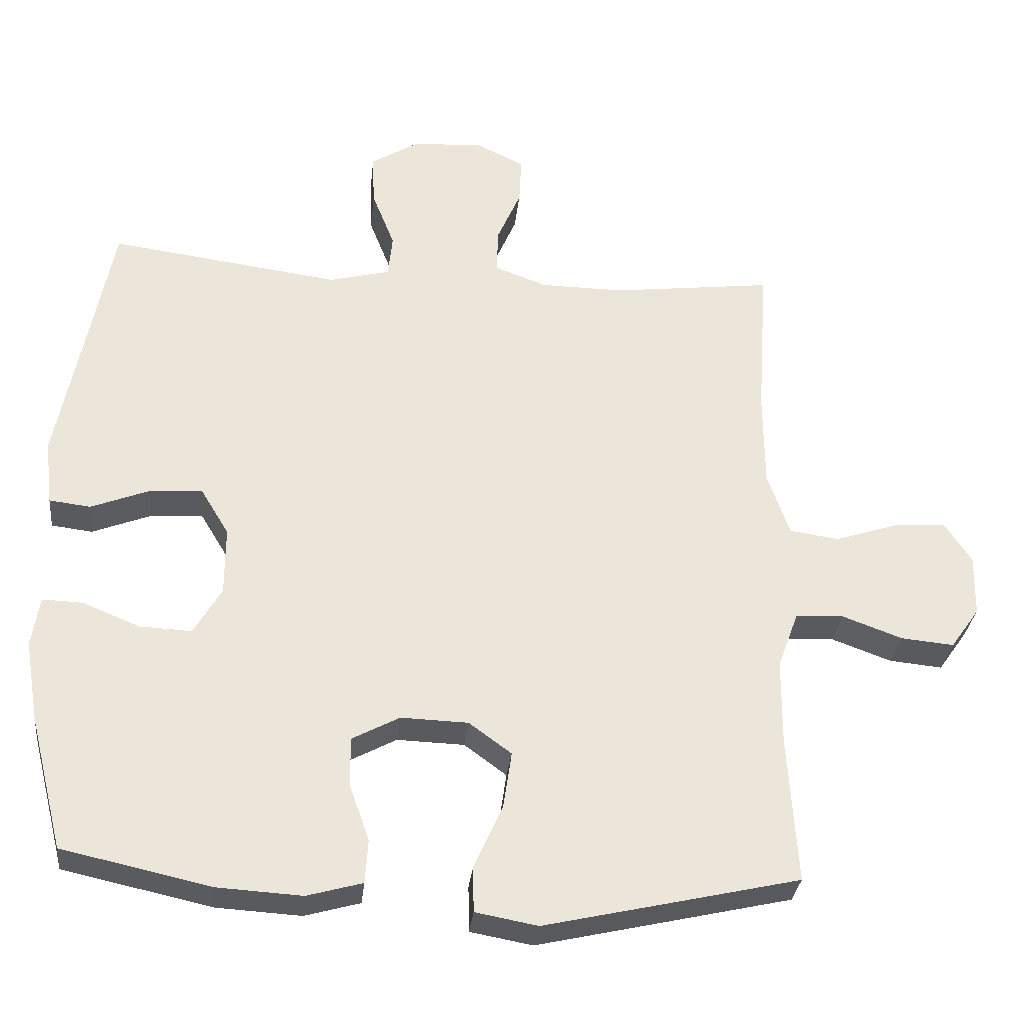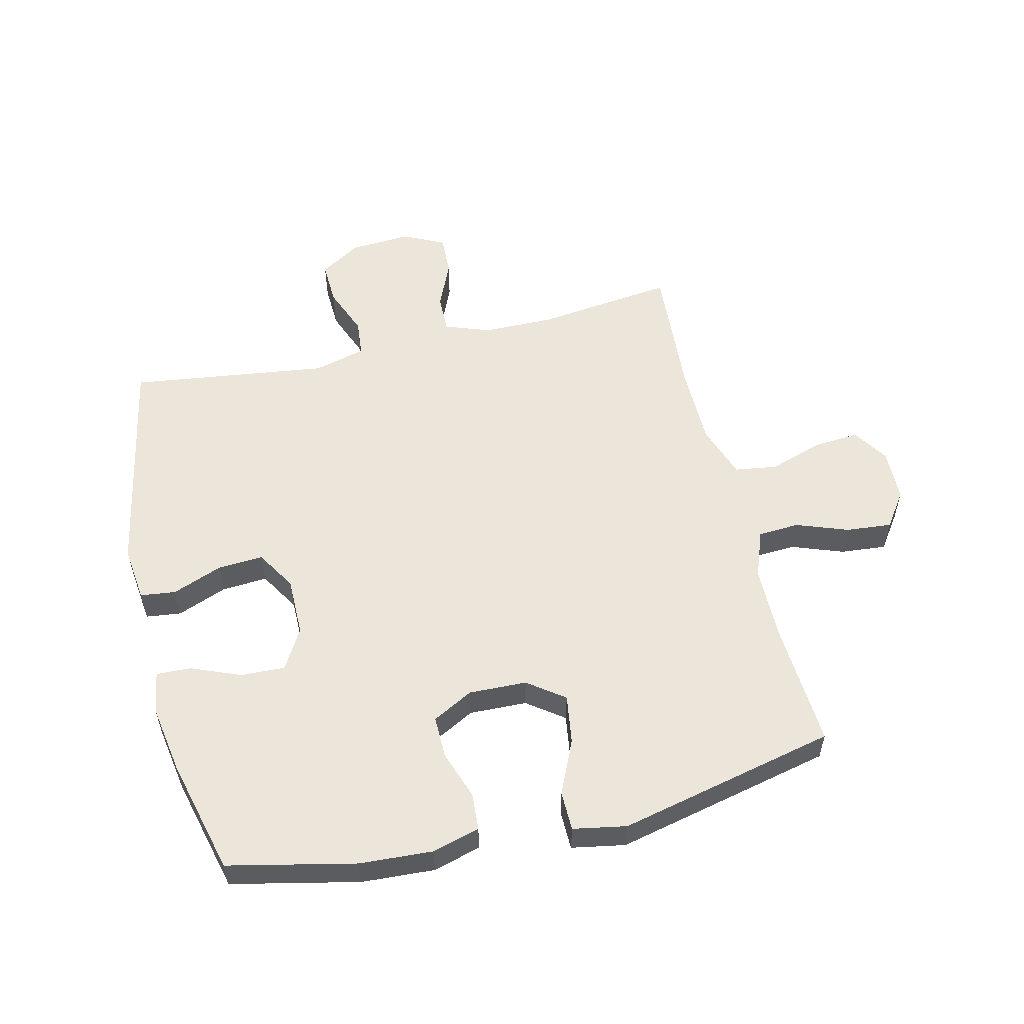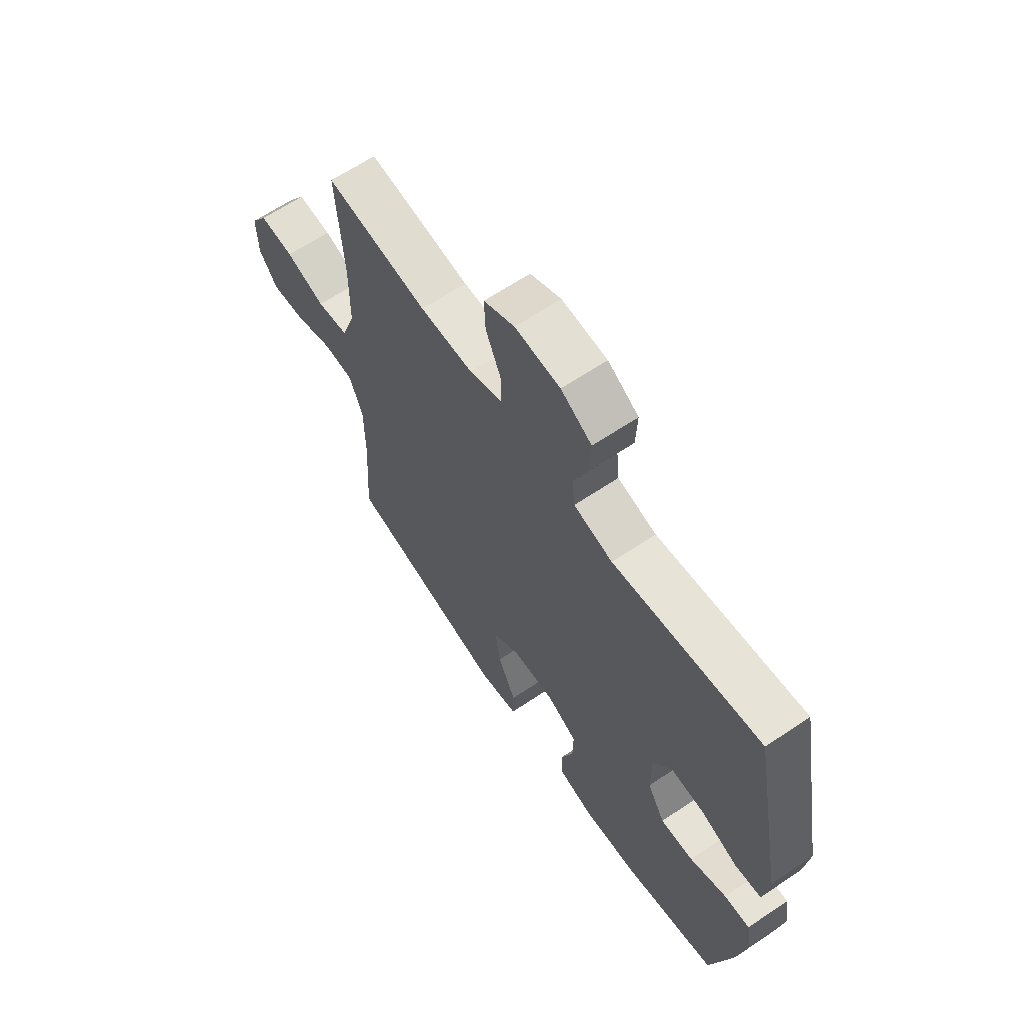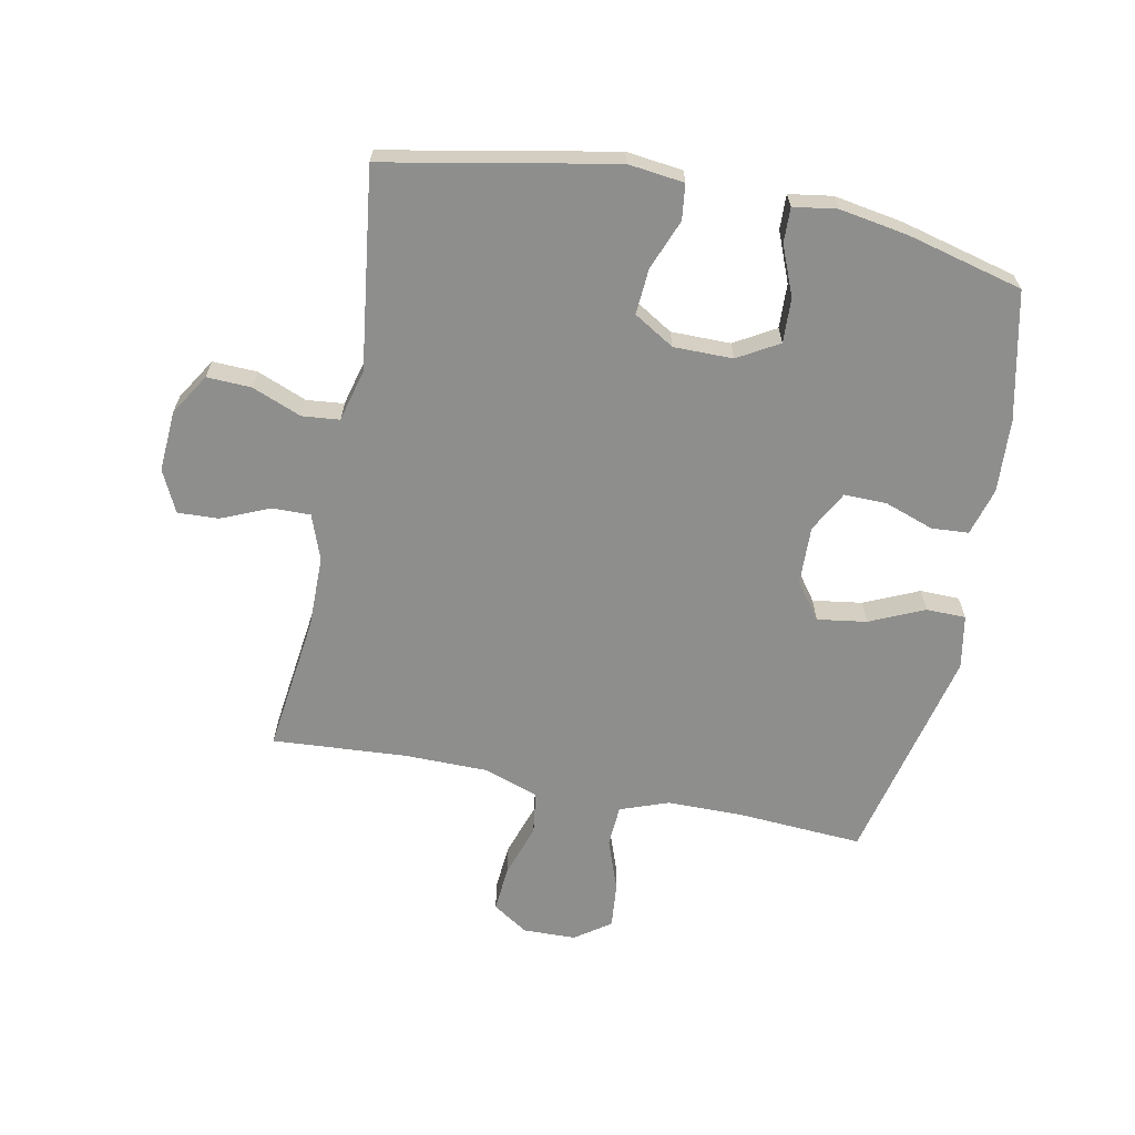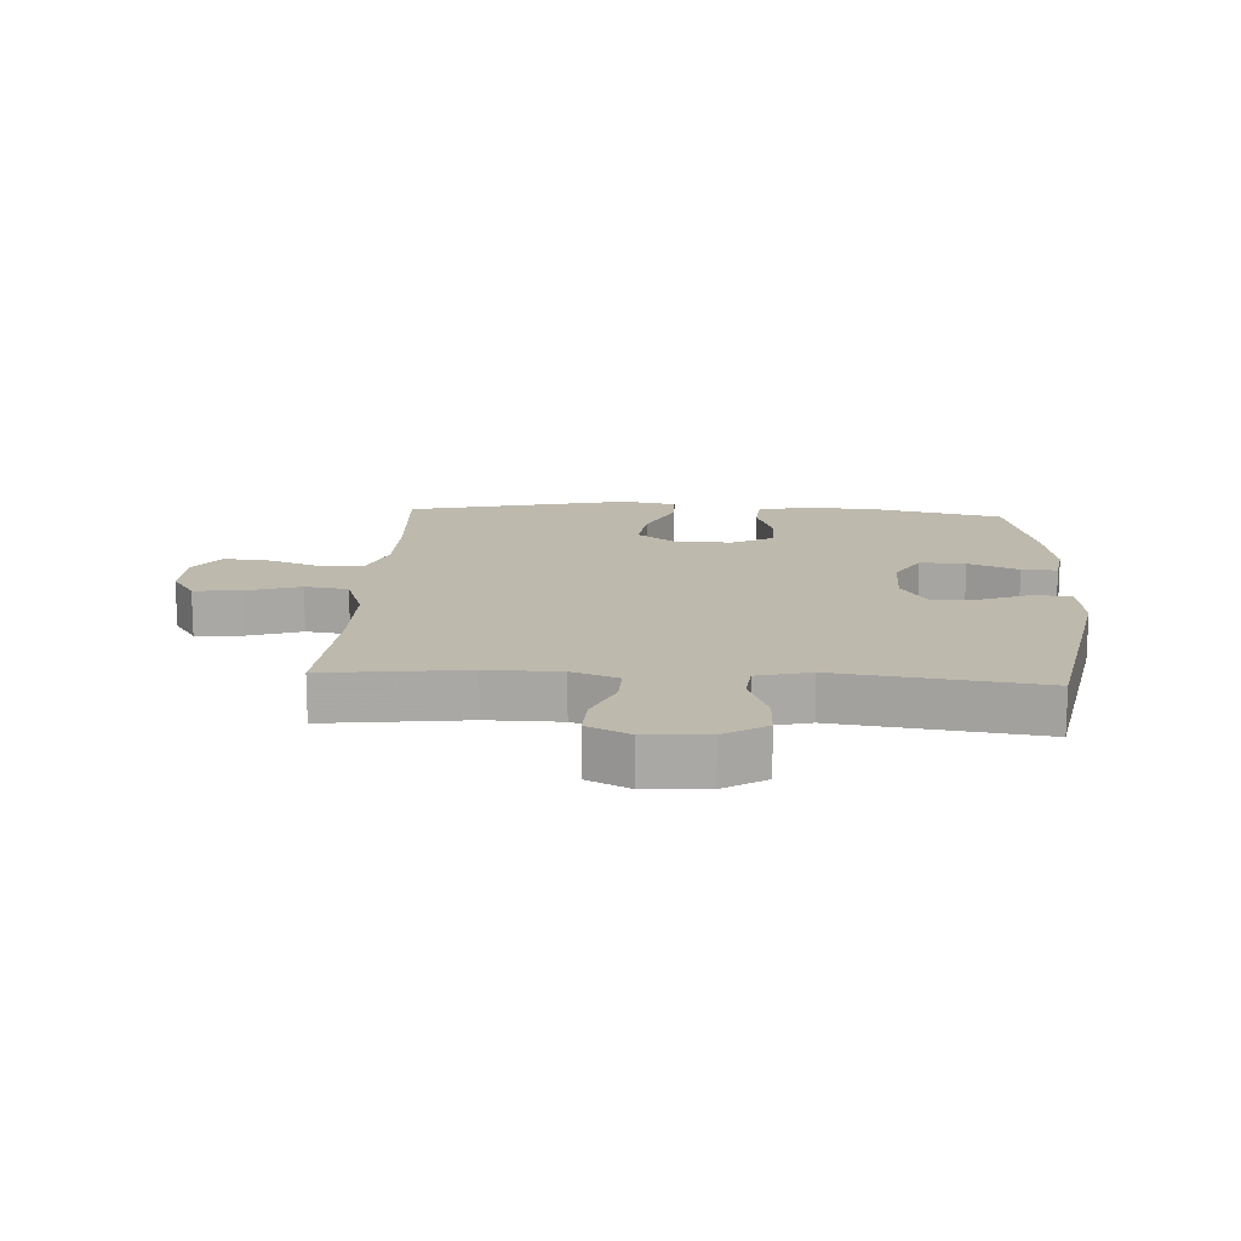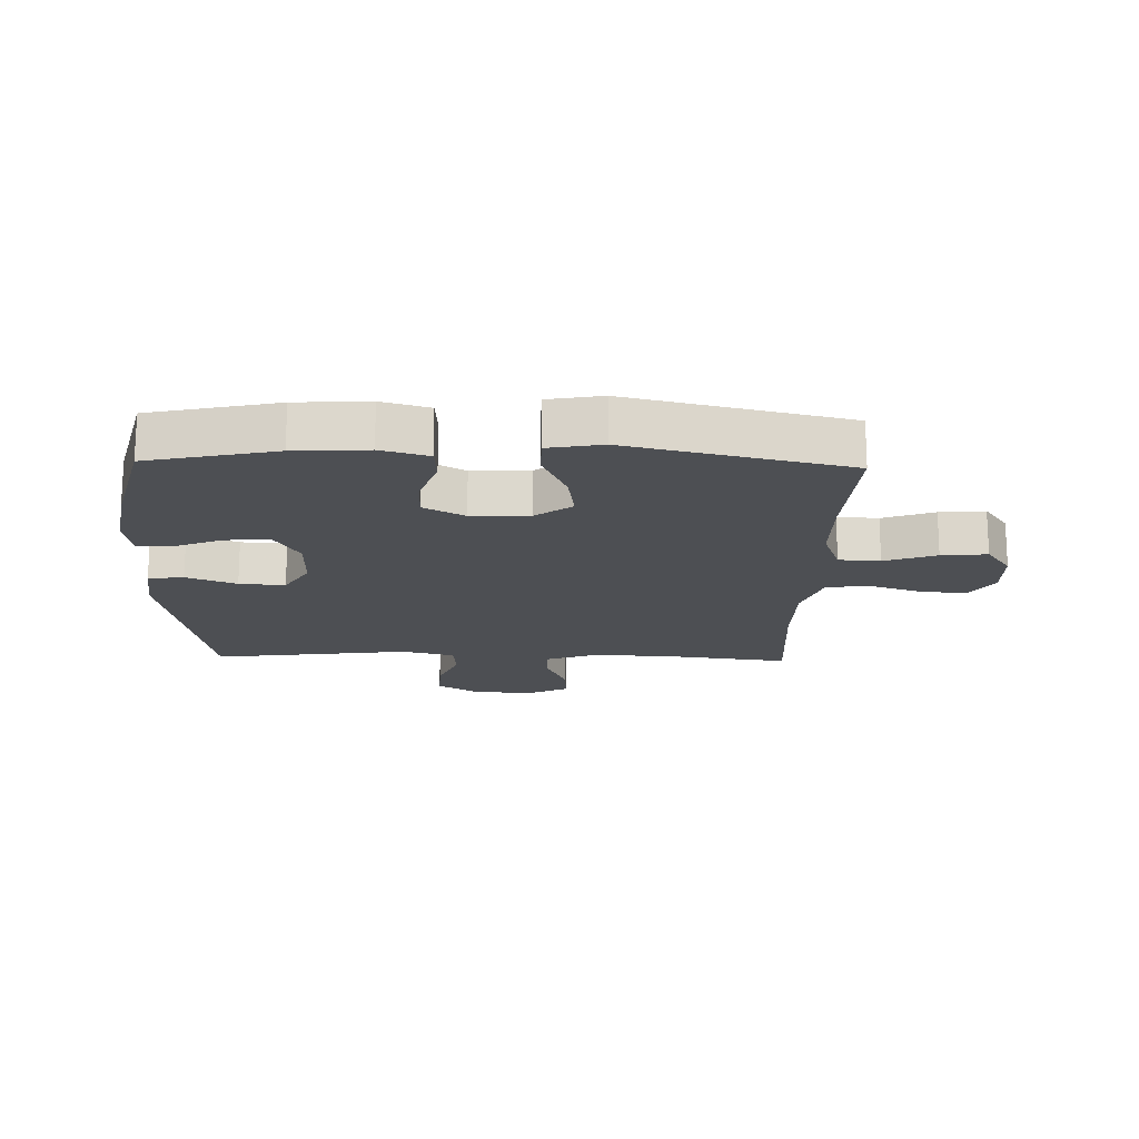
<metadata>
{"format":"obj","ext":"obj","renderer":"f3d","projection":"perspective","resolution":1024,"background":"white","views":[{"elev":-31.3,"azim":173.9,"up":"+Z"},{"elev":55.4,"azim":166.6,"up":"+Y"},{"elev":64.3,"azim":55.9,"up":"+Z"},{"elev":-64.8,"azim":78.7,"up":"+Y"},{"elev":15.1,"azim":3.4,"up":"+Y"},{"elev":-17.6,"azim":178.4,"up":"+Y"}]}
</metadata>
<code>
v 0.5 0.07 -0.5
v 0.291 0.07 -0.546
v 0.171 0.07 -0.553
v 0.093 0.07 -0.531
v 0.089 0.07 -0.47
v 0.117 0.07 -0.39
v 0.118 0.07 -0.32
v 0.051 0.07 -0.284
v -0.044 0.07 -0.287
v -0.104 0.07 -0.331
v -0.092 0.07 -0.412
v -0.052 0.07 -0.501
v -0.053 0.07 -0.566
v -0.141 0.07 -0.582
v -0.5 0.07 -0.5
v -0.487 0.07 -0.293
v -0.488 0.07 -0.17
v -0.517 0.07 -0.091
v -0.585 0.07 -0.087
v -0.67 0.07 -0.118
v -0.745 0.07 -0.125
v -0.786 0.07 -0.067
v -0.788 0.07 0.02
v -0.75 0.07 0.078
v -0.674 0.07 0.072
v -0.587 0.07 0.043
v -0.517 0.07 0.053
v -0.486 0.07 0.143
v -0.485 0.07 0.279
v -0.5 0.07 0.5
v -0.273 0.07 0.472
v -0.155 0.07 0.473
v -0.081 0.07 0.5
v -0.082 0.07 0.563
v -0.116 0.07 0.642
v -0.119 0.07 0.709
v -0.051 0.07 0.742
v 0.049 0.07 0.736
v 0.117 0.07 0.694
v 0.114 0.07 0.621
v 0.082 0.07 0.54
v 0.088 0.07 0.479
v 0.174 0.07 0.457
v 0.5 0.07 0.5
v 0.572 0.07 0.127
v 0.561 0.07 0.035
v 0.503 0.07 0.028
v 0.421 0.07 0.06
v 0.346 0.07 0.065
v 0.306 0.07 -0.001
v 0.306 0.07 -0.098
v 0.345 0.07 -0.165
v 0.418 0.07 -0.162
v 0.499 0.07 -0.129
v 0.556 0.07 -0.127
v 0.567 0.07 -0.198
v 0.548 0.07 -0.311
v 0.5 0 -0.5
v 0.291 0 -0.546
v 0.171 0 -0.553
v 0.093 0 -0.531
v 0.089 0 -0.47
v 0.117 0 -0.39
v 0.118 0 -0.32
v 0.051 0 -0.284
v -0.044 0 -0.287
v -0.104 0 -0.331
v -0.092 0 -0.412
v -0.052 0 -0.501
v -0.053 0 -0.566
v -0.141 0 -0.582
v -0.5 0 -0.5
v -0.487 0 -0.293
v -0.488 0 -0.17
v -0.517 0 -0.091
v -0.585 0 -0.087
v -0.67 0 -0.118
v -0.745 0 -0.125
v -0.786 0 -0.067
v -0.788 0 0.02
v -0.75 0 0.078
v -0.674 0 0.072
v -0.587 0 0.043
v -0.517 0 0.053
v -0.486 0 0.143
v -0.485 0 0.279
v -0.5 0 0.5
v -0.273 0 0.472
v -0.155 0 0.473
v -0.081 0 0.5
v -0.082 0 0.563
v -0.116 0 0.642
v -0.119 0 0.709
v -0.051 0 0.742
v 0.049 0 0.736
v 0.117 0 0.694
v 0.114 0 0.621
v 0.082 0 0.54
v 0.088 0 0.479
v 0.174 0 0.457
v 0.5 0 0.5
v 0.572 0 0.127
v 0.561 0 0.035
v 0.503 0 0.028
v 0.421 0 0.06
v 0.346 0 0.065
v 0.306 0 -0.001
v 0.306 0 -0.098
v 0.345 0 -0.165
v 0.418 0 -0.162
v 0.499 0 -0.129
v 0.556 0 -0.127
v 0.567 0 -0.198
v 0.548 0 -0.311
f 4 5 6
f 3 4 6
f 2 3 6
f 1 2 6
f 57 1 6
f 56 57 6
f 55 56 6
f 54 55 6
f 53 54 6
f 52 53 6 7
f 51 52 7 8
f 50 51 8 9
f 49 50 9 10
f 46 47 48
f 45 46 48
f 44 45 48
f 43 44 48
f 42 43 48 49
f 39 40 41
f 38 39 41
f 37 38 41
f 36 37 41
f 35 36 41
f 34 35 41
f 33 34 41 42
f 42 49 10
f 33 42 10
f 32 33 10
f 29 30 31
f 31 32 10
f 29 31 10
f 28 29 10
f 24 25 26
f 23 24 26
f 22 23 26
f 21 22 26
f 20 21 26
f 19 20 26
f 18 19 26 27
f 28 10 11
f 27 28 11
f 18 27 11
f 17 18 11
f 14 15 16
f 14 16 17
f 13 14 17
f 12 13 17
f 11 12 17
f 63 62 61
f 63 61 60
f 63 60 59
f 63 59 58
f 63 58 114
f 63 114 113
f 63 113 112
f 63 112 111
f 63 111 110
f 64 63 110 109
f 65 64 109 108
f 66 65 108 107
f 67 66 107 106
f 105 104 103
f 105 103 102
f 105 102 101
f 105 101 100
f 106 105 100 99
f 98 97 96
f 98 96 95
f 98 95 94
f 98 94 93
f 98 93 92
f 98 92 91
f 99 98 91 90
f 67 106 99
f 67 99 90
f 67 90 89
f 88 87 86
f 67 89 88
f 67 88 86
f 67 86 85
f 83 82 81
f 83 81 80
f 83 80 79
f 83 79 78
f 83 78 77
f 83 77 76
f 84 83 76 75
f 68 67 85
f 68 85 84
f 68 84 75
f 68 75 74
f 73 72 71
f 74 73 71
f 74 71 70
f 74 70 69
f 74 69 68
f 1 58 59 2
f 2 59 60 3
f 3 60 61 4
f 4 61 62 5
f 5 62 63 6
f 6 63 64 7
f 7 64 65 8
f 8 65 66 9
f 9 66 67 10
f 10 67 68 11
f 11 68 69 12
f 12 69 70 13
f 13 70 71 14
f 14 71 72 15
f 15 72 73 16
f 16 73 74 17
f 17 74 75 18
f 18 75 76 19
f 19 76 77 20
f 20 77 78 21
f 21 78 79 22
f 22 79 80 23
f 23 80 81 24
f 24 81 82 25
f 25 82 83 26
f 26 83 84 27
f 27 84 85 28
f 28 85 86 29
f 29 86 87 30
f 30 87 88 31
f 31 88 89 32
f 32 89 90 33
f 33 90 91 34
f 34 91 92 35
f 35 92 93 36
f 36 93 94 37
f 37 94 95 38
f 38 95 96 39
f 39 96 97 40
f 40 97 98 41
f 41 98 99 42
f 42 99 100 43
f 43 100 101 44
f 44 101 102 45
f 45 102 103 46
f 46 103 104 47
f 47 104 105 48
f 48 105 106 49
f 49 106 107 50
f 50 107 108 51
f 51 108 109 52
f 52 109 110 53
f 53 110 111 54
f 54 111 112 55
f 55 112 113 56
f 56 113 114 57
f 57 114 58 1

</code>
